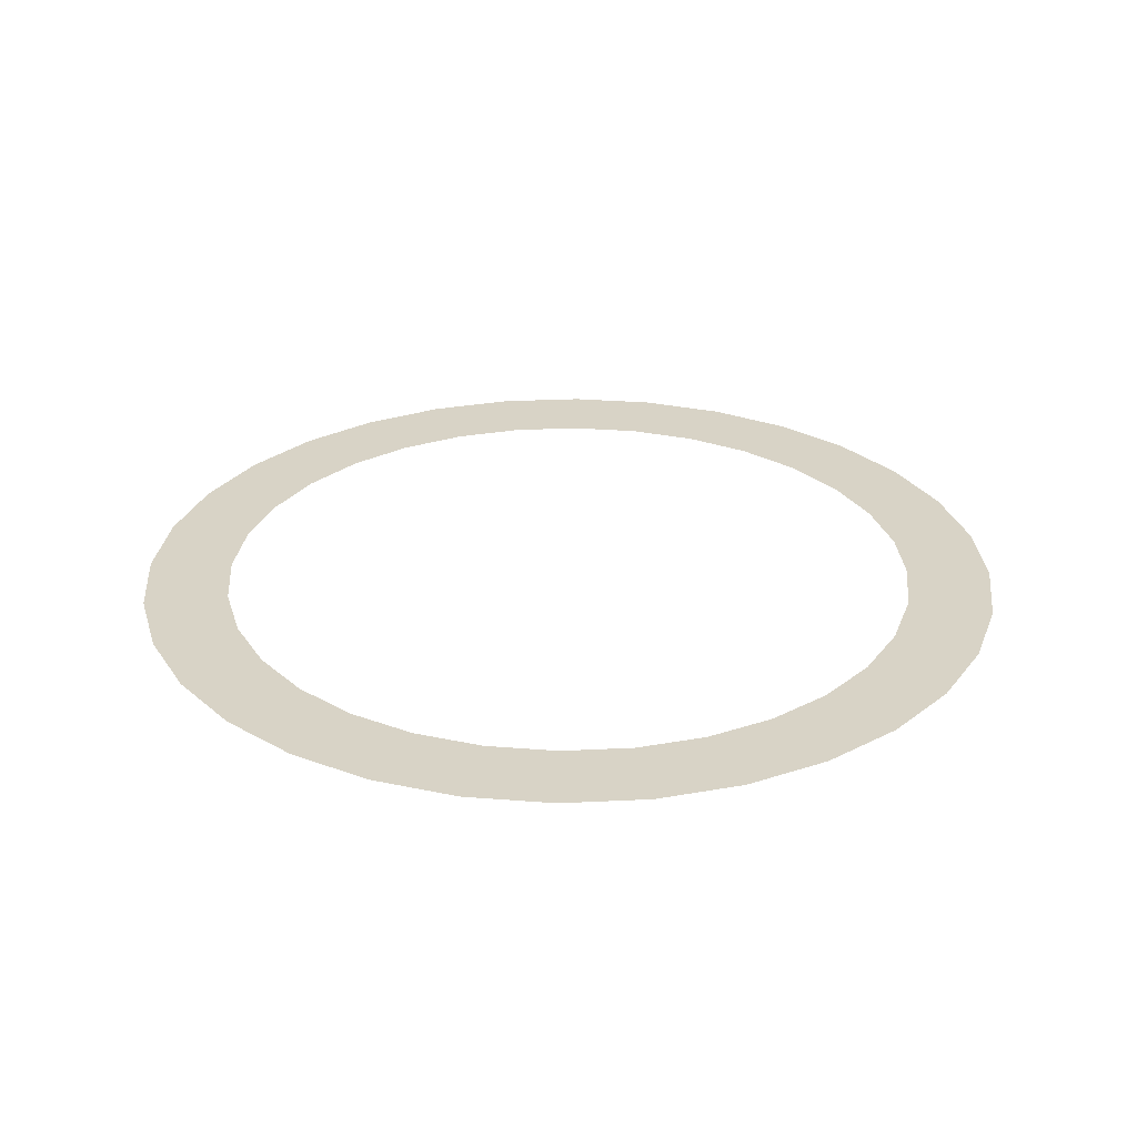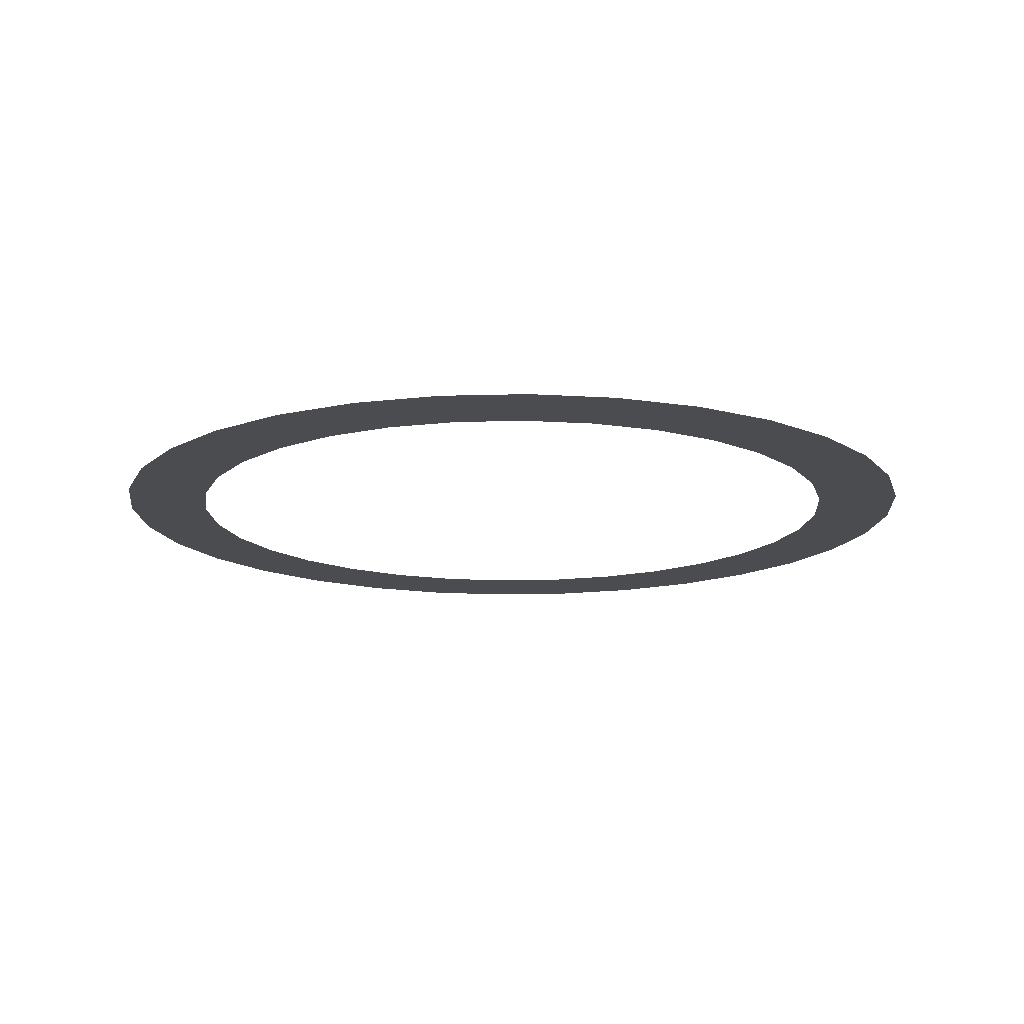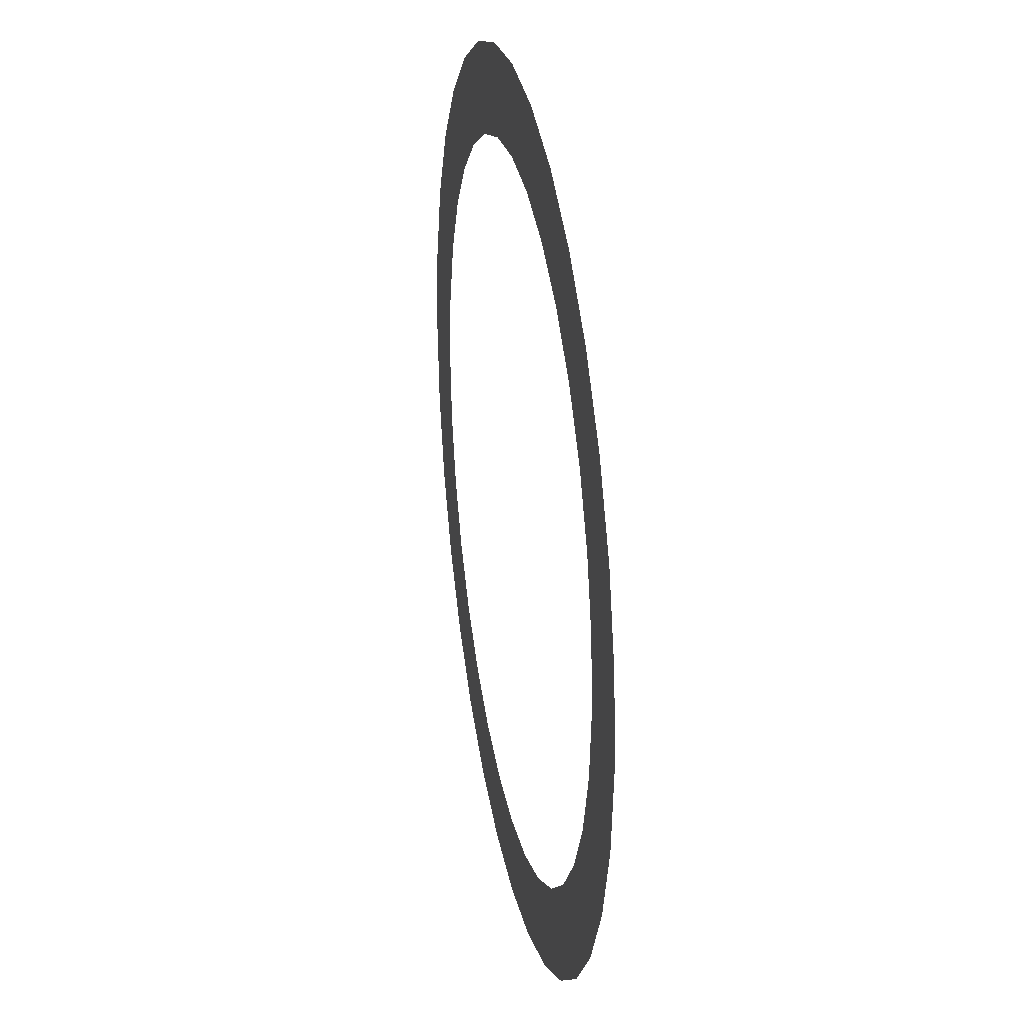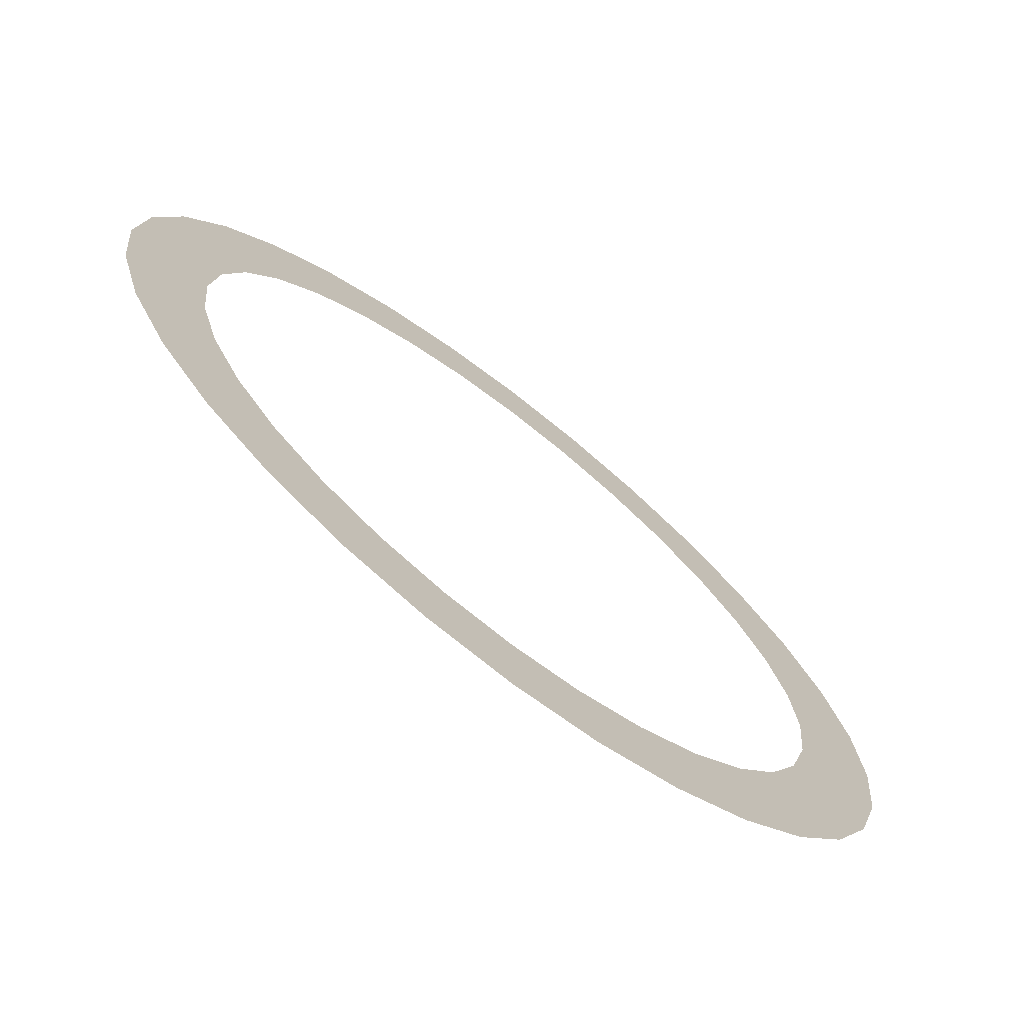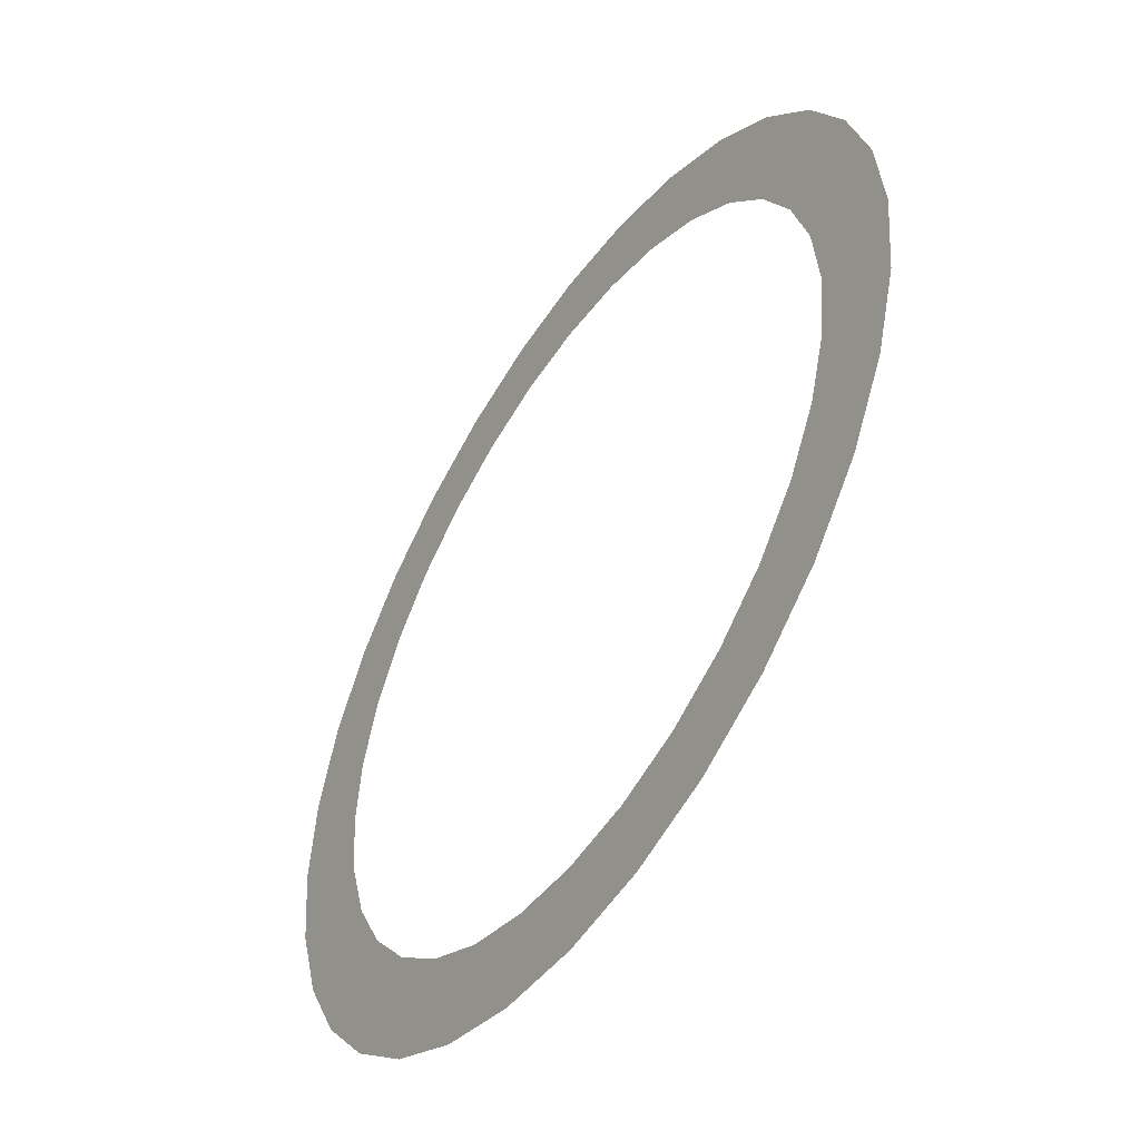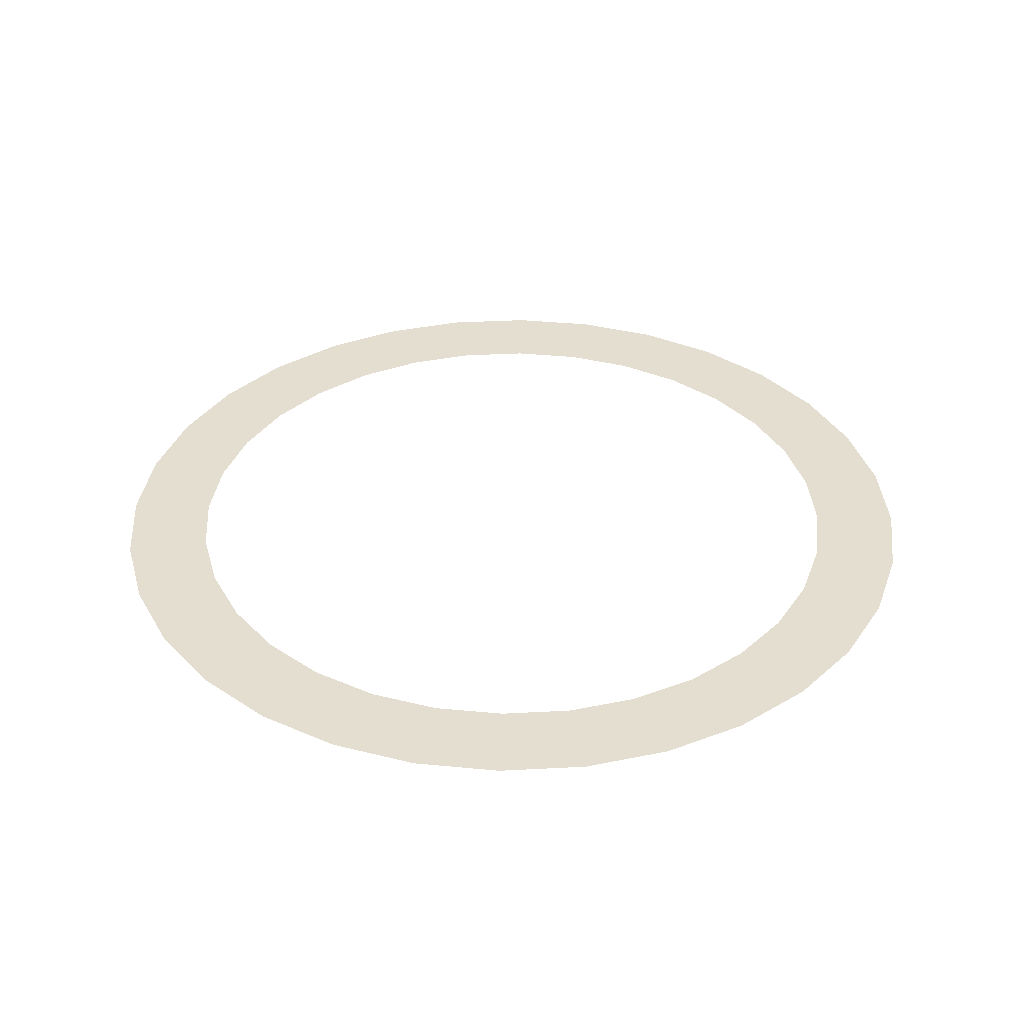
<metadata>
{"format":"obj","ext":"obj","renderer":"f3d","projection":"perspective","resolution":1024,"background":"white","views":[{"elev":28.0,"azim":-122.4,"up":"+Y"},{"elev":-14.9,"azim":-137.1,"up":"+Y"},{"elev":28.4,"azim":79.3,"up":"+Z"},{"elev":-72.3,"azim":142.1,"up":"+Z"},{"elev":-51.0,"azim":56.3,"up":"+Z"},{"elev":35.7,"azim":-9.6,"up":"+Y"}]}
</metadata>
<code>
g Cylinder
v 0.3952 0 0.07861
v 0.403 0 3.523e-09
v 0.5 0 -4.371e-09
v 0.4904 0 0.09755
v 0.3723 0 0.1542
v 0.4619 0 0.1913
v 0.3351 0 0.2239
v 0.4157 0 0.2778
v 0.2849 0 0.2849
v 0.3536 0 0.3536
v 0.2239 0 0.3351
v 0.2778 0 0.4157
v 0.1542 0 0.3723
v 0.1913 0 0.4619
v 0.07861 0 0.3952
v 0.09755 0 0.4904
v -1.761e-08 0 0.403
v -2.186e-08 0 0.5
v -0.07861 0 0.3952
v -0.09755 0 0.4904
v -0.1542 0 0.3723
v -0.1913 0 0.4619
v -0.2239 0 0.3351
v -0.2778 0 0.4157
v -0.2849 0 0.2849
v -0.3536 0 0.3536
v -0.3351 0 0.2239
v -0.4157 0 0.2778
v -0.3723 0 0.1542
v -0.4619 0 0.1913
v -0.3952 0 0.07861
v -0.4904 0 0.09755
v -0.403 0 -3.171e-08
v -0.5 0 -4.808e-08
v -0.3952 0 -0.07861
v -0.4904 0 -0.09755
v -0.3723 0 -0.1542
v -0.4619 0 -0.1913
v -0.3351 0 -0.2239
v -0.4157 0 -0.2778
v -0.2849 0 -0.2849
v -0.3536 0 -0.3536
v -0.2239 0 -0.3351
v -0.2778 0 -0.4157
v -0.1542 0 -0.3723
v -0.1913 0 -0.4619
v -0.07861 0 -0.3952
v -0.09755 0 -0.4904
v 4.805e-09 0 -0.403
v 5.962e-09 0 -0.5
v 0.07861 0 -0.3952
v 0.09755 0 -0.4904
v 0.1542 0 -0.3723
v 0.1913 0 -0.4619
v 0.2239 0 -0.3351
v 0.2778 0 -0.4157
v 0.2849 0 -0.2849
v 0.3536 0 -0.3536
v 0.3351 0 -0.2239
v 0.4157 0 -0.2778
v 0.3723 0 -0.1542
v 0.4619 0 -0.1913
v 0.3952 0 -0.07861
v 0.4904 0 -0.09755
v 0.403 0 3.523e-09
v 0.5 0 -4.371e-09
f 3 2 1
f 4 3 1
f 4 1 5
f 6 4 5
f 6 5 7
f 8 6 7
f 8 7 9
f 10 8 9
f 10 9 11
f 12 10 11
f 12 11 13
f 14 12 13
f 14 13 15
f 16 14 15
f 16 15 17
f 18 16 17
f 18 17 19
f 20 18 19
f 20 19 21
f 22 20 21
f 22 21 23
f 24 22 23
f 24 23 25
f 26 24 25
f 26 25 27
f 28 26 27
f 28 27 29
f 30 28 29
f 30 29 31
f 32 30 31
f 32 31 33
f 34 32 33
f 34 33 35
f 36 34 35
f 36 35 37
f 38 36 37
f 38 37 39
f 40 38 39
f 40 39 41
f 42 40 41
f 42 41 43
f 44 42 43
f 44 43 45
f 46 44 45
f 46 45 47
f 48 46 47
f 48 47 49
f 50 48 49
f 50 49 51
f 52 50 51
f 52 51 53
f 54 52 53
f 54 53 55
f 56 54 55
f 56 55 57
f 58 56 57
f 58 57 59
f 60 58 59
f 60 59 61
f 62 60 61
f 62 61 63
f 64 62 63
f 64 63 65
f 66 64 65

</code>
